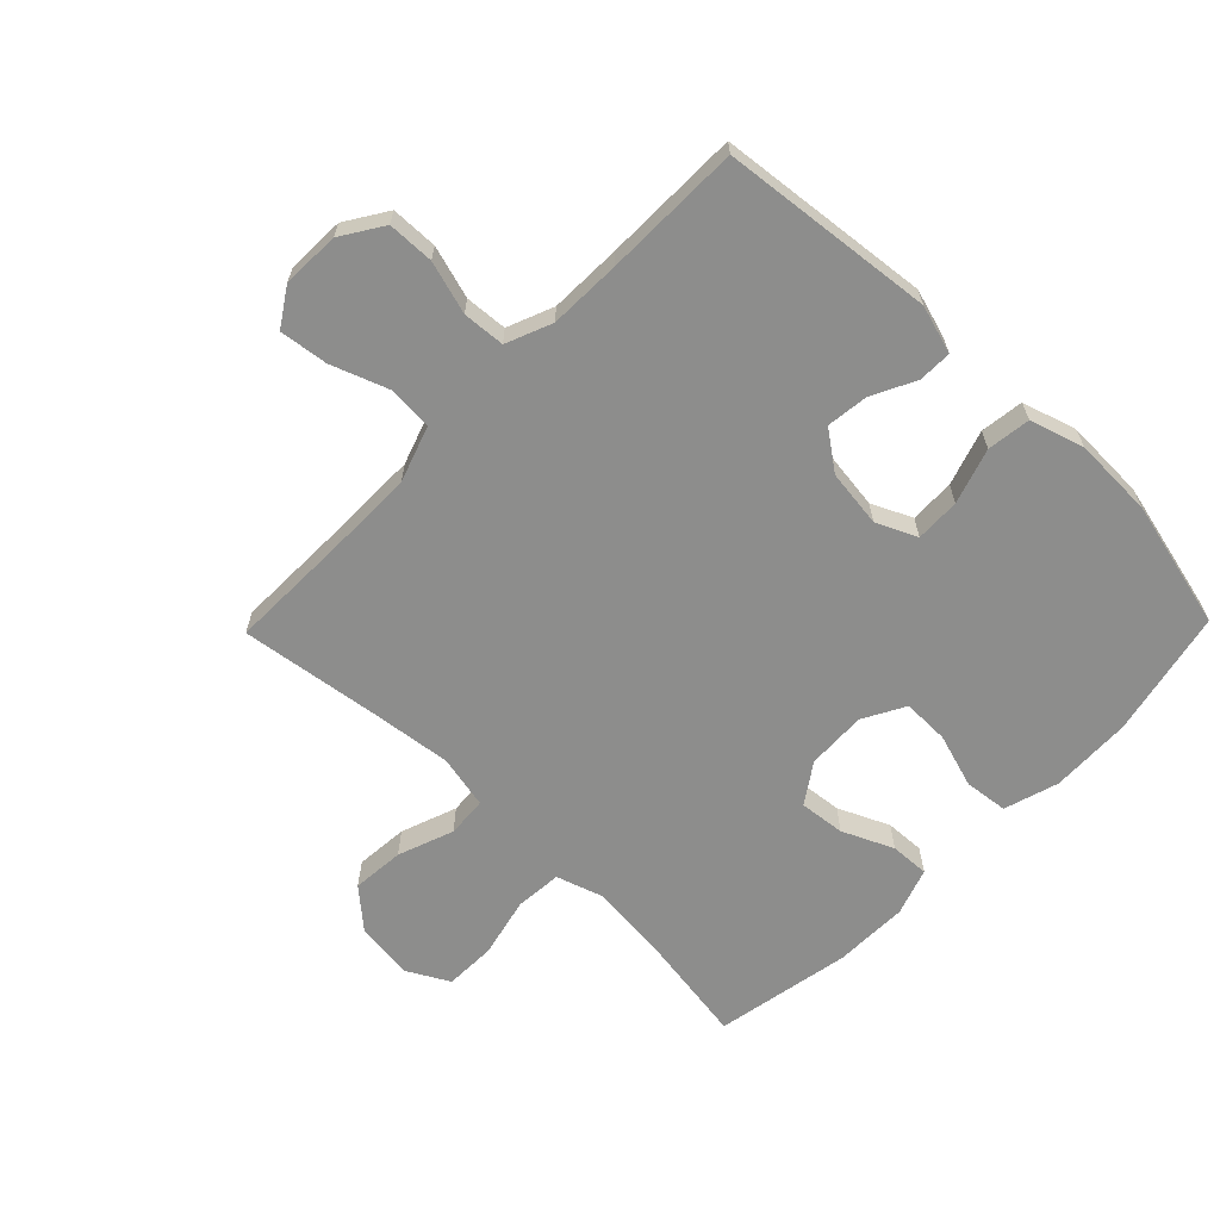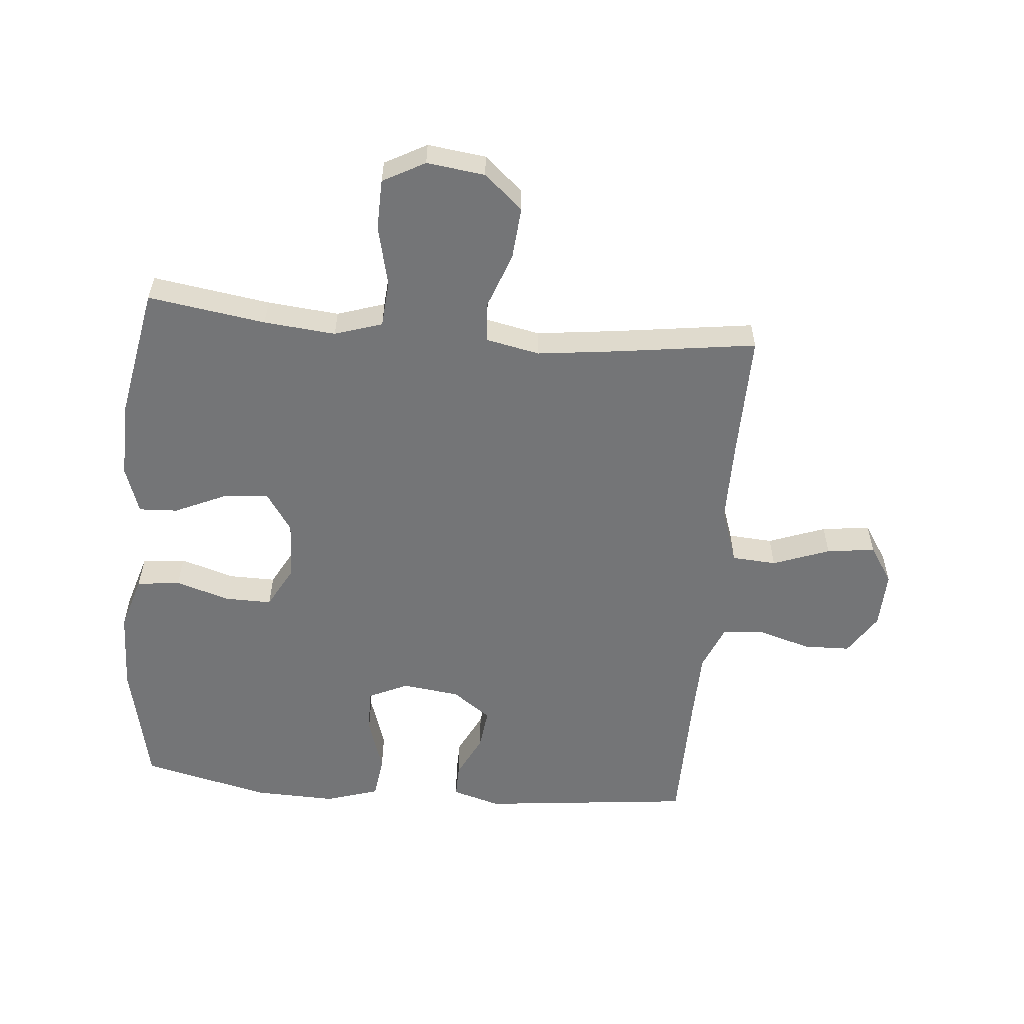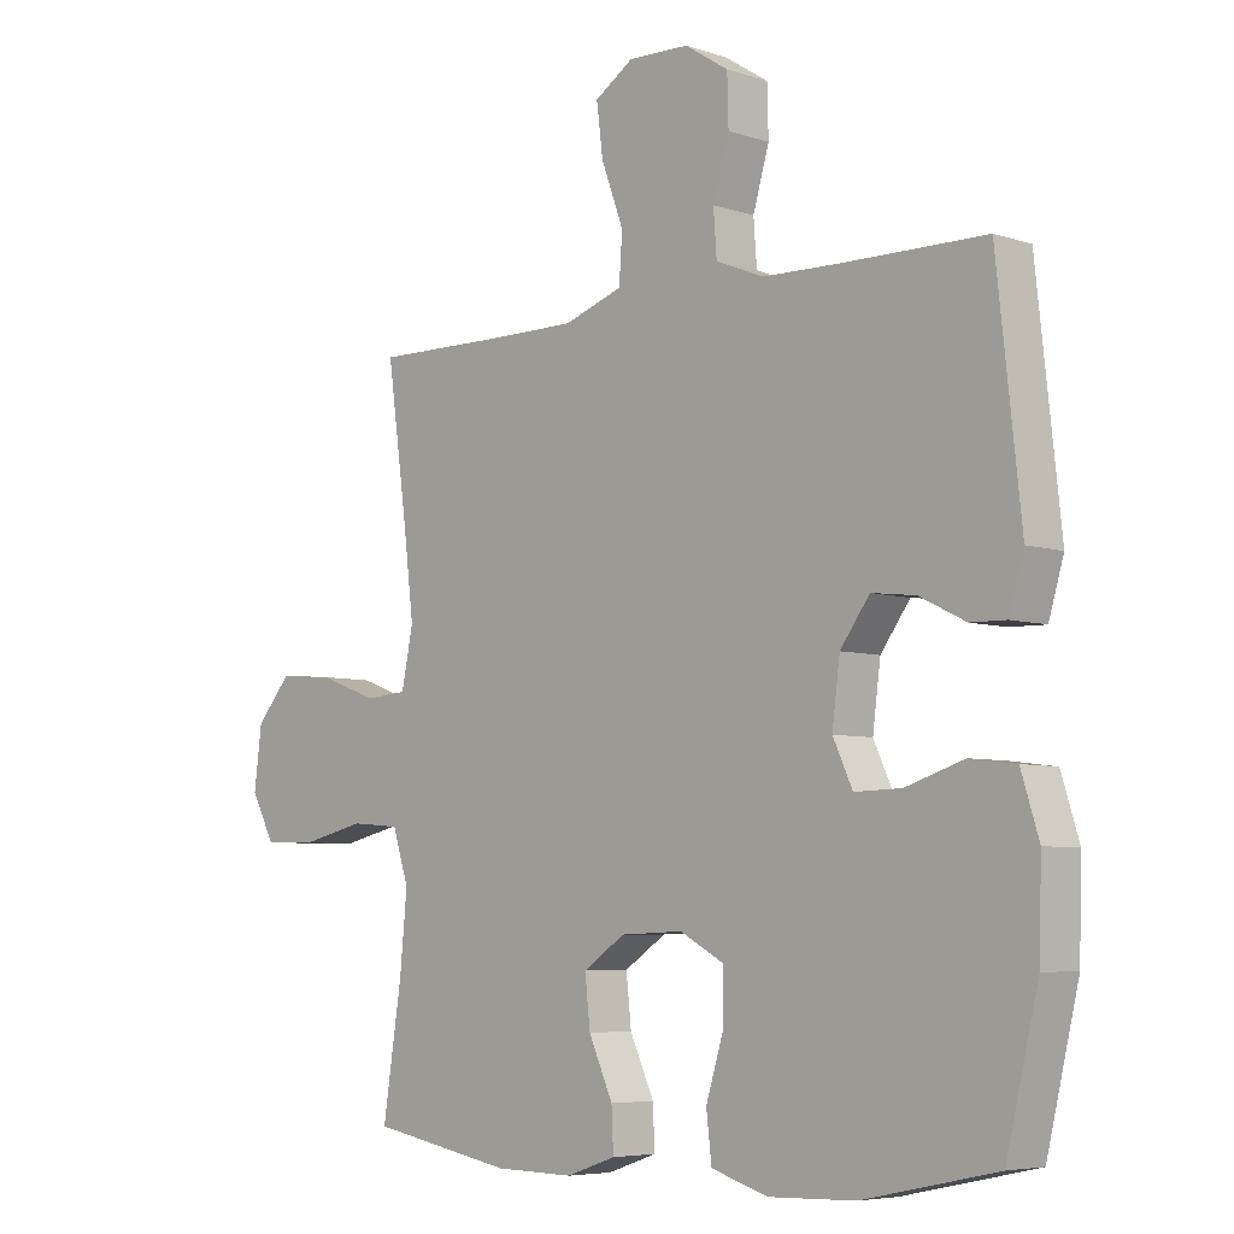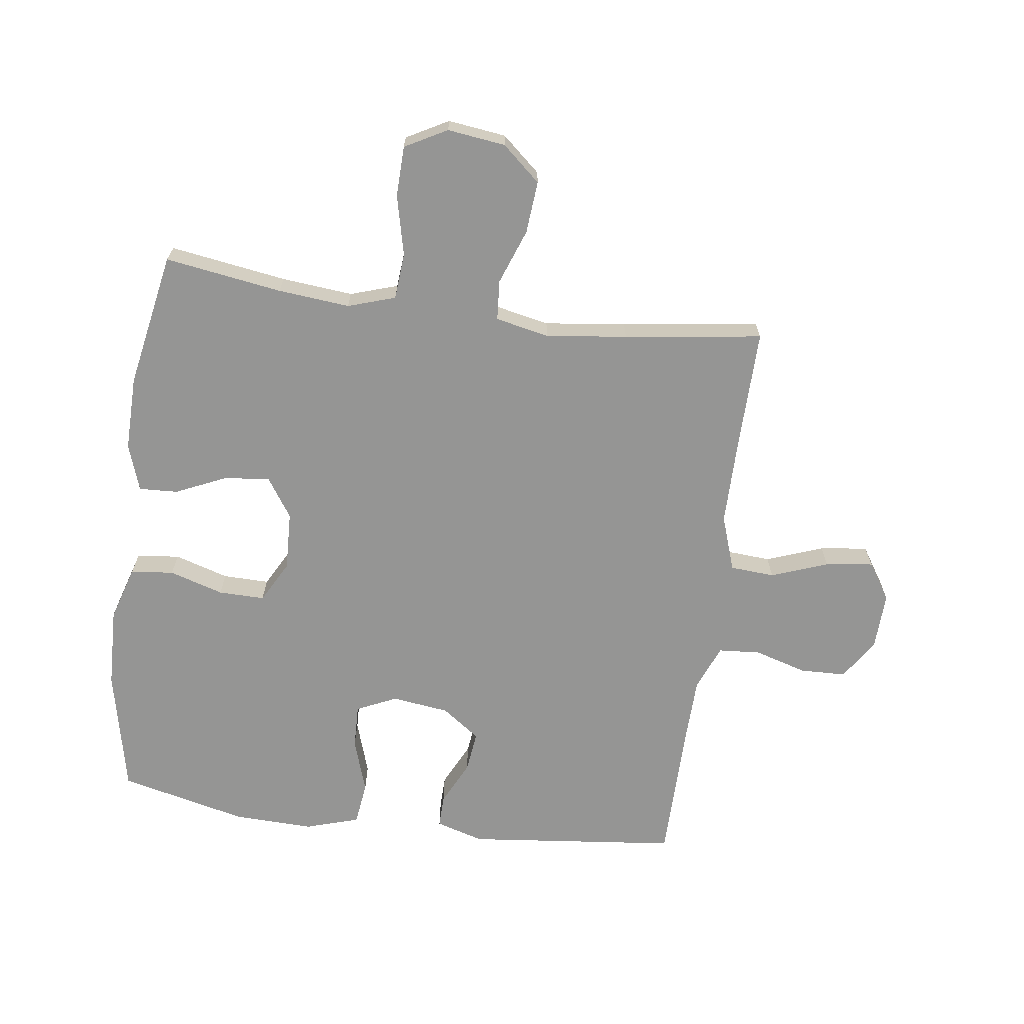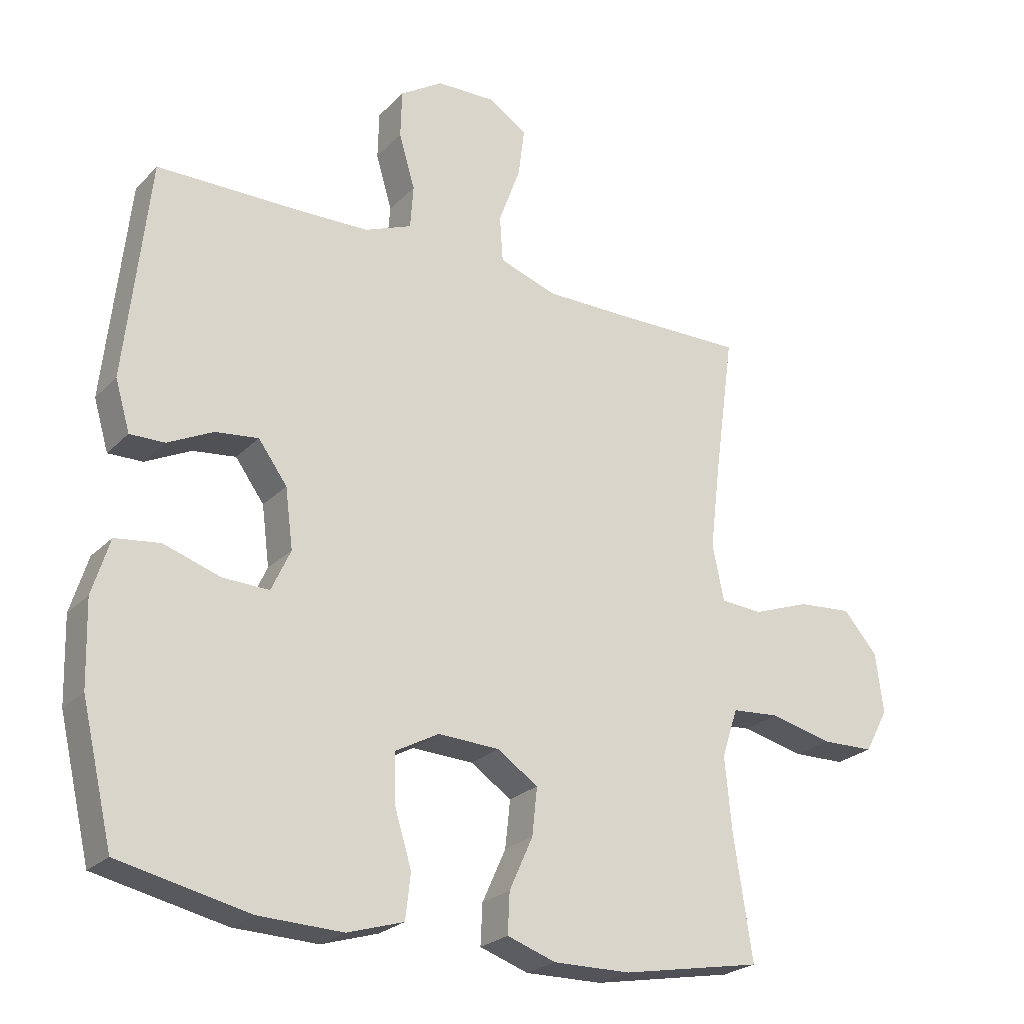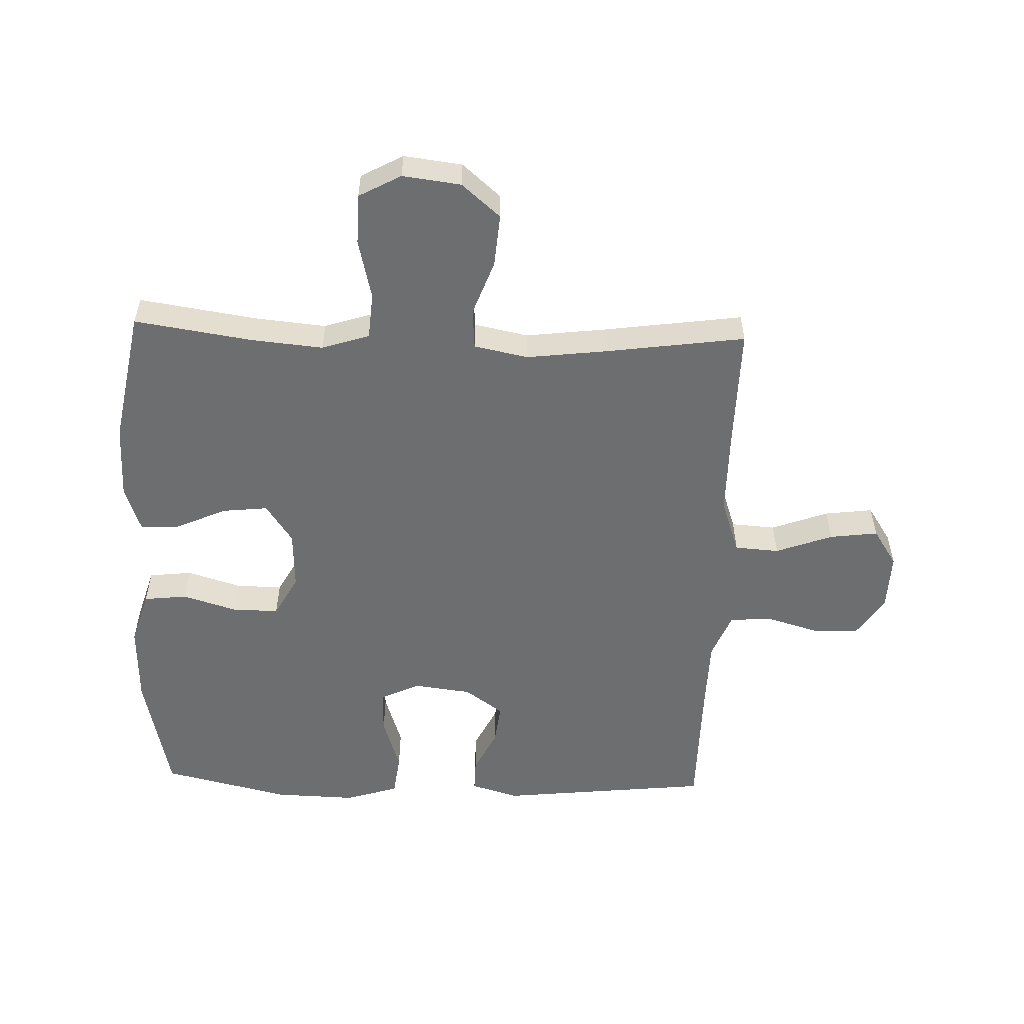
<metadata>
{"format":"obj","ext":"obj","renderer":"f3d","projection":"perspective","resolution":1024,"background":"white","views":[{"elev":-64.4,"azim":45.8,"up":"+Y"},{"elev":-56.5,"azim":-95.1,"up":"+Y"},{"elev":-5.9,"azim":45.2,"up":"+Z"},{"elev":-67.4,"azim":-97.7,"up":"+Y"},{"elev":-24.4,"azim":147.6,"up":"+Z"},{"elev":-54.3,"azim":-91.9,"up":"+Y"}]}
</metadata>
<code>
v 0.5 0.07 0.5
v 0.537 0.07 0.157
v 0.514 0.07 0.079
v 0.46 0.07 0.08
v 0.389 0.07 0.115
v 0.322 0.07 0.123
v 0.277 0.07 0.061
v 0.265 0.07 -0.032
v 0.295 0.07 -0.097
v 0.367 0.07 -0.095
v 0.456 0.07 -0.066
v 0.526 0.07 -0.075
v 0.553 0.07 -0.162
v 0.549 0.07 -0.293
v 0.5 0.07 -0.5
v 0.296 0.07 -0.544
v 0.165 0.07 -0.548
v 0.077 0.07 -0.521
v 0.069 0.07 -0.451
v 0.096 0.07 -0.363
v 0.097 0.07 -0.288
v 0.029 0.07 -0.251
v -0.067 0.07 -0.255
v -0.131 0.07 -0.298
v -0.123 0.07 -0.372
v -0.086 0.07 -0.454
v -0.083 0.07 -0.517
v -0.159 0.07 -0.543
v -0.28 0.07 -0.541
v -0.5 0.07 -0.5
v -0.471 0.07 -0.31
v -0.46 0.07 -0.194
v -0.485 0.07 -0.117
v -0.56 0.07 -0.111
v -0.658 0.07 -0.134
v -0.74 0.07 -0.132
v -0.777 0.07 -0.064
v -0.765 0.07 0.03
v -0.711 0.07 0.092
v -0.626 0.07 0.085
v -0.536 0.07 0.052
v -0.471 0.07 0.057
v -0.453 0.07 0.144
v -0.469 0.07 0.276
v -0.5 0.07 0.5
v -0.301 0.07 0.497
v -0.163 0.07 0.497
v -0.073 0.07 0.528
v -0.068 0.07 0.6
v -0.102 0.07 0.692
v -0.112 0.07 0.77
v -0.052 0.07 0.809
v 0.041 0.07 0.806
v 0.108 0.07 0.763
v 0.11 0.07 0.688
v 0.085 0.07 0.603
v 0.09 0.07 0.535
v 0.164 0.07 0.505
v 0.279 0.07 0.502
v 0.5 0 0.5
v 0.537 0 0.157
v 0.514 0 0.079
v 0.46 0 0.08
v 0.389 0 0.115
v 0.322 0 0.123
v 0.277 0 0.061
v 0.265 0 -0.032
v 0.295 0 -0.097
v 0.367 0 -0.095
v 0.456 0 -0.066
v 0.526 0 -0.075
v 0.553 0 -0.162
v 0.549 0 -0.293
v 0.5 0 -0.5
v 0.296 0 -0.544
v 0.165 0 -0.548
v 0.077 0 -0.521
v 0.069 0 -0.451
v 0.096 0 -0.363
v 0.097 0 -0.288
v 0.029 0 -0.251
v -0.067 0 -0.255
v -0.131 0 -0.298
v -0.123 0 -0.372
v -0.086 0 -0.454
v -0.083 0 -0.517
v -0.159 0 -0.543
v -0.28 0 -0.541
v -0.5 0 -0.5
v -0.471 0 -0.31
v -0.46 0 -0.194
v -0.485 0 -0.117
v -0.56 0 -0.111
v -0.658 0 -0.134
v -0.74 0 -0.132
v -0.777 0 -0.064
v -0.765 0 0.03
v -0.711 0 0.092
v -0.626 0 0.085
v -0.536 0 0.052
v -0.471 0 0.057
v -0.453 0 0.144
v -0.469 0 0.276
v -0.5 0 0.5
v -0.301 0 0.497
v -0.163 0 0.497
v -0.073 0 0.528
v -0.068 0 0.6
v -0.102 0 0.692
v -0.112 0 0.77
v -0.052 0 0.809
v 0.041 0 0.806
v 0.108 0 0.763
v 0.11 0 0.688
v 0.085 0 0.603
v 0.09 0 0.535
v 0.164 0 0.505
v 0.279 0 0.502
f 54 55 56
f 53 54 56
f 52 53 56
f 51 52 56
f 50 51 56
f 49 50 56
f 48 49 56 57
f 47 48 57 58
f 44 45 46
f 43 44 46 47
f 47 58 59
f 43 47 59
f 42 43 59
f 39 40 41
f 38 39 41
f 37 38 41
f 36 37 41
f 35 36 41
f 34 35 41
f 33 34 41 42
f 29 30 31
f 28 29 31
f 27 28 31
f 26 27 31
f 25 26 31
f 24 25 31 32
f 42 59 1
f 33 42 1
f 32 33 1
f 24 32 1
f 23 24 1
f 18 19 20
f 17 18 20
f 16 17 20
f 15 16 20
f 14 15 20
f 13 14 20
f 12 13 20
f 11 12 20
f 10 11 20
f 9 10 20 21
f 3 4 5
f 2 3 5
f 1 2 5
f 1 5 6
f 1 6 7
f 23 1 7
f 22 23 7
f 8 9 21 22
f 7 8 22
f 115 114 113
f 115 113 112
f 115 112 111
f 115 111 110
f 115 110 109
f 115 109 108
f 116 115 108 107
f 117 116 107 106
f 105 104 103
f 106 105 103 102
f 118 117 106
f 118 106 102
f 118 102 101
f 100 99 98
f 100 98 97
f 100 97 96
f 100 96 95
f 100 95 94
f 100 94 93
f 101 100 93 92
f 90 89 88
f 90 88 87
f 90 87 86
f 90 86 85
f 90 85 84
f 91 90 84 83
f 60 118 101
f 60 101 92
f 60 92 91
f 60 91 83
f 60 83 82
f 79 78 77
f 79 77 76
f 79 76 75
f 79 75 74
f 79 74 73
f 79 73 72
f 79 72 71
f 79 71 70
f 79 70 69
f 80 79 69 68
f 64 63 62
f 64 62 61
f 64 61 60
f 65 64 60
f 66 65 60
f 66 60 82
f 66 82 81
f 81 80 68 67
f 81 67 66
f 1 60 61 2
f 2 61 62 3
f 3 62 63 4
f 4 63 64 5
f 5 64 65 6
f 6 65 66 7
f 7 66 67 8
f 8 67 68 9
f 9 68 69 10
f 10 69 70 11
f 11 70 71 12
f 12 71 72 13
f 13 72 73 14
f 14 73 74 15
f 15 74 75 16
f 16 75 76 17
f 17 76 77 18
f 18 77 78 19
f 19 78 79 20
f 20 79 80 21
f 21 80 81 22
f 22 81 82 23
f 23 82 83 24
f 24 83 84 25
f 25 84 85 26
f 26 85 86 27
f 27 86 87 28
f 28 87 88 29
f 29 88 89 30
f 30 89 90 31
f 31 90 91 32
f 32 91 92 33
f 33 92 93 34
f 34 93 94 35
f 35 94 95 36
f 36 95 96 37
f 37 96 97 38
f 38 97 98 39
f 39 98 99 40
f 40 99 100 41
f 41 100 101 42
f 42 101 102 43
f 43 102 103 44
f 44 103 104 45
f 45 104 105 46
f 46 105 106 47
f 47 106 107 48
f 48 107 108 49
f 49 108 109 50
f 50 109 110 51
f 51 110 111 52
f 52 111 112 53
f 53 112 113 54
f 54 113 114 55
f 55 114 115 56
f 56 115 116 57
f 57 116 117 58
f 58 117 118 59
f 59 118 60 1

</code>
